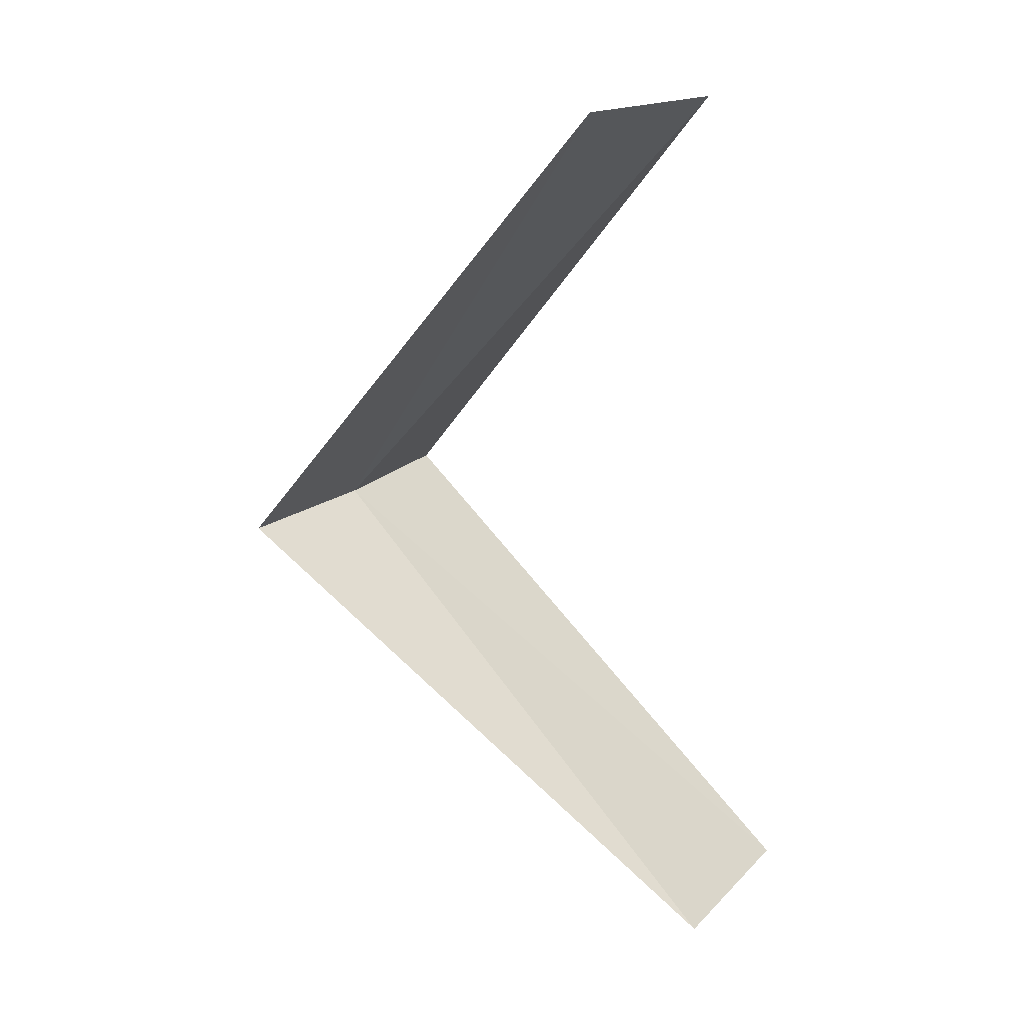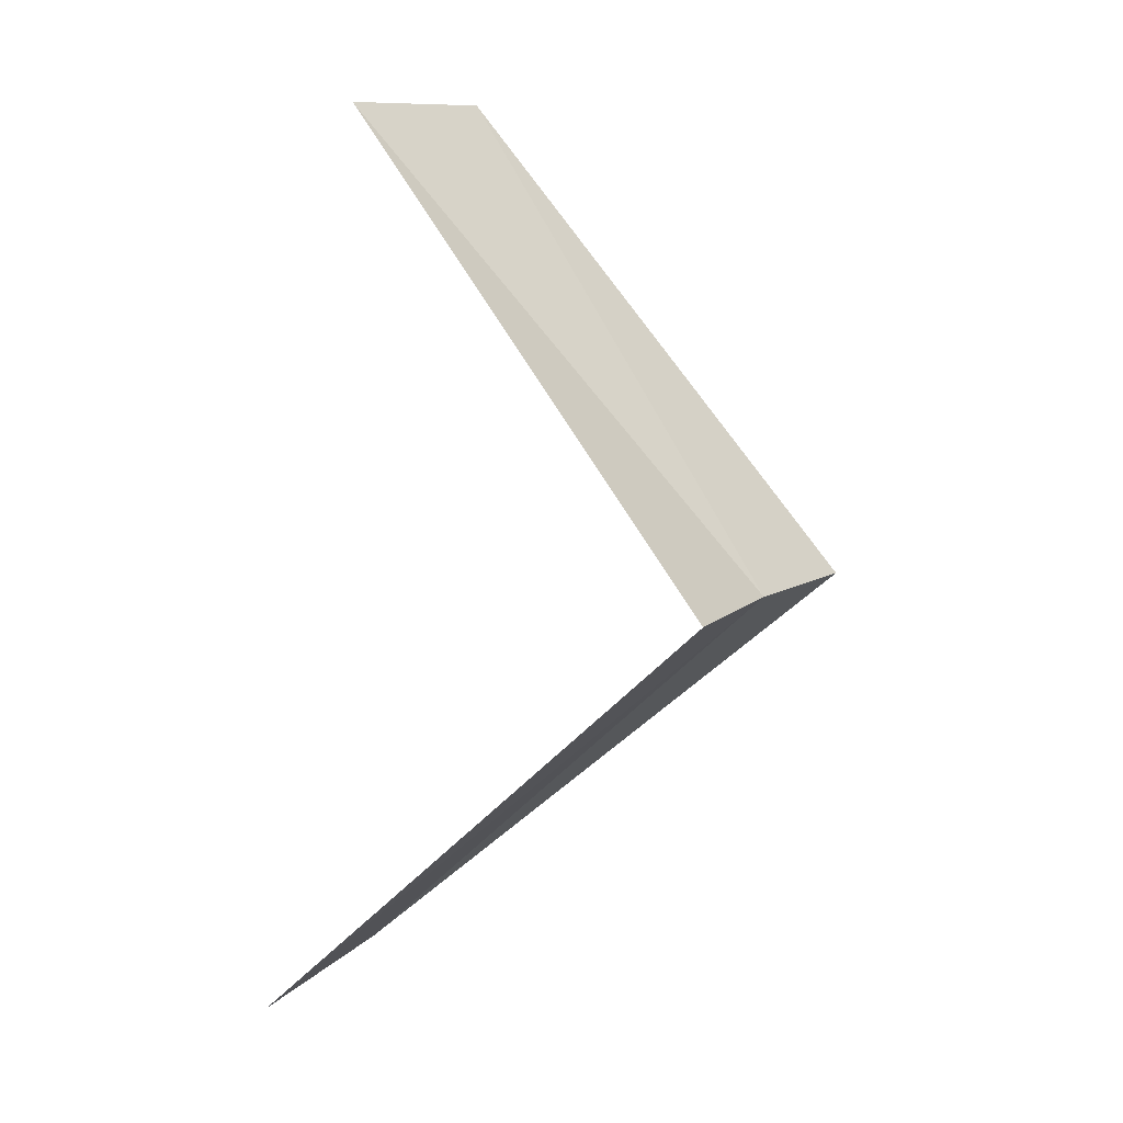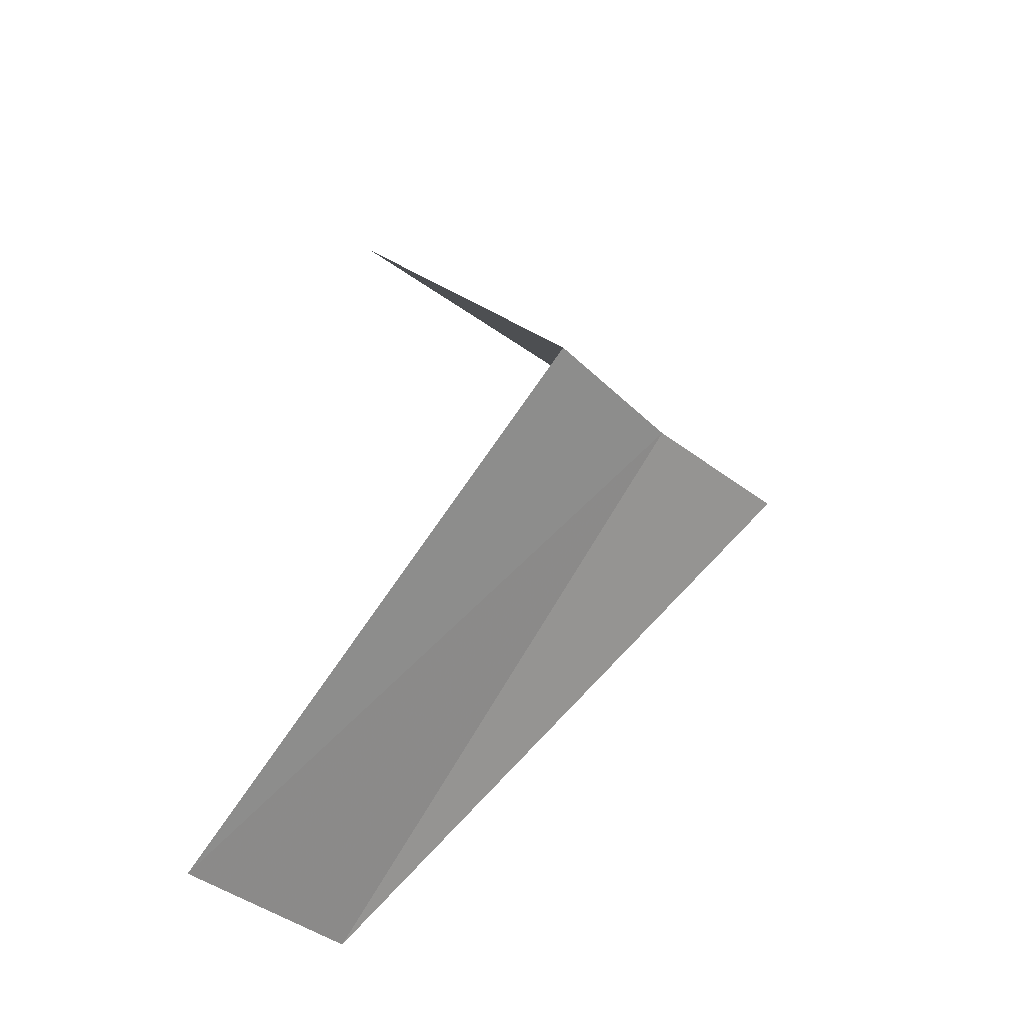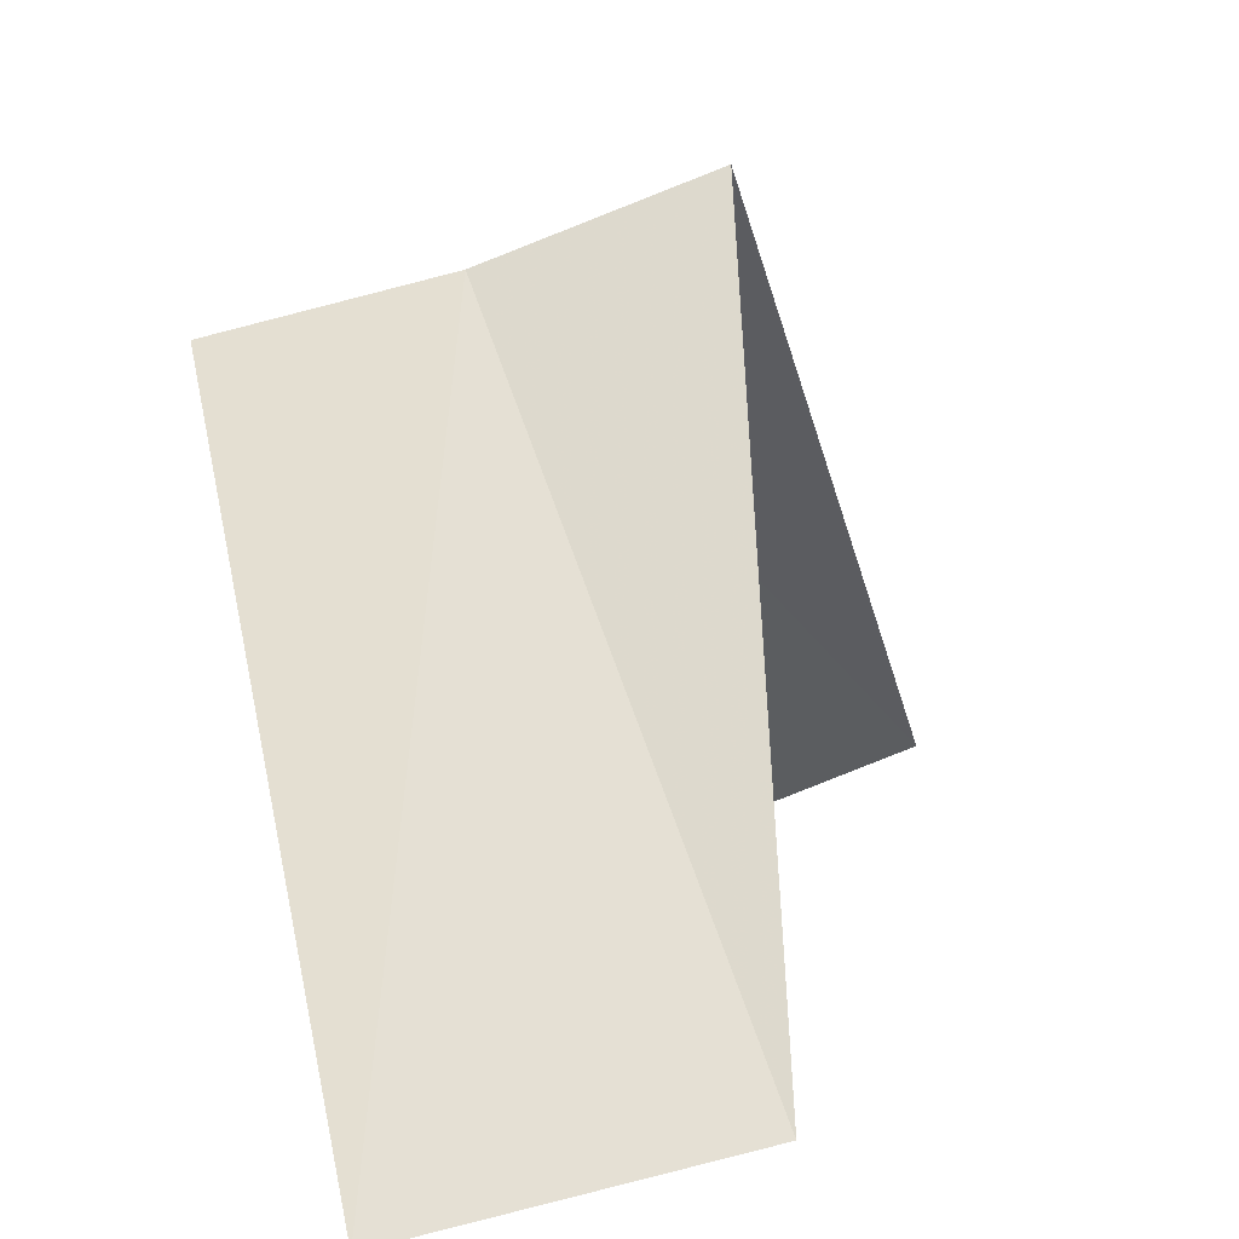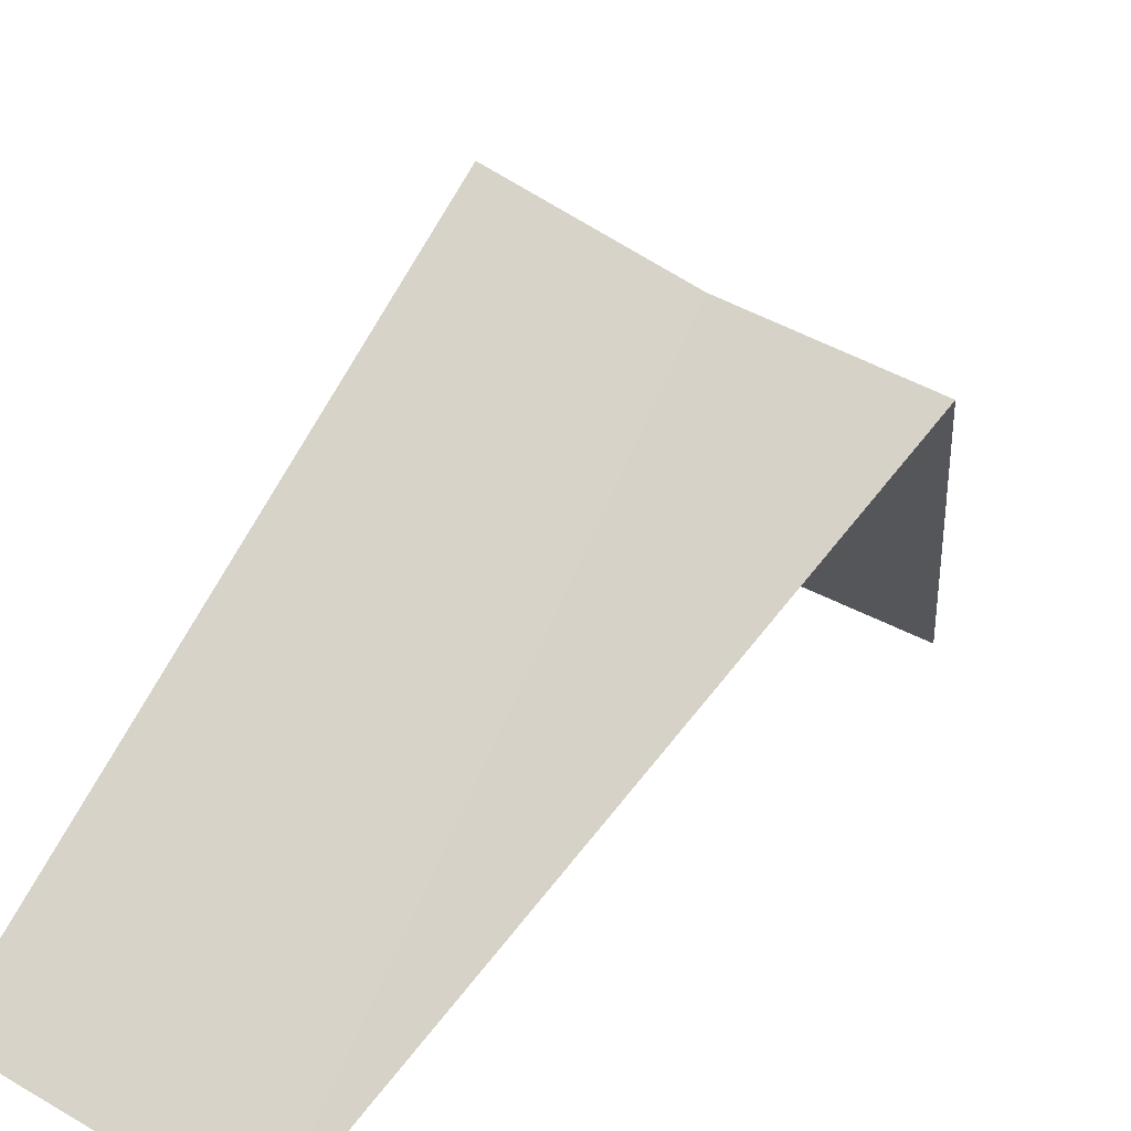
<metadata>
{"format":"obj","ext":"obj","renderer":"f3d","projection":"perspective","resolution":1024,"background":"white","views":[{"elev":10.6,"azim":-77.0,"up":"+Z"},{"elev":15.7,"azim":99.2,"up":"+Z"},{"elev":-28.7,"azim":113.9,"up":"+Z"},{"elev":5.2,"azim":174.8,"up":"+Y"},{"elev":29.2,"azim":17.2,"up":"+Y"}]}
</metadata>
<code>
v -0.9271 -2.853 26.4
v -1.277 -2.714 26.36
v -1.236 -3.804 25.4
v -0.7495 -3.929 25.44
v -0.5621 -2.947 26.44
v -1.703 -3.619 27.36
v -1.236 -3.804 27.4
f 1 2 3
f 1 3 4
f 1 4 5
f 1 6 2
f 1 7 6
f 1 5 7

</code>
